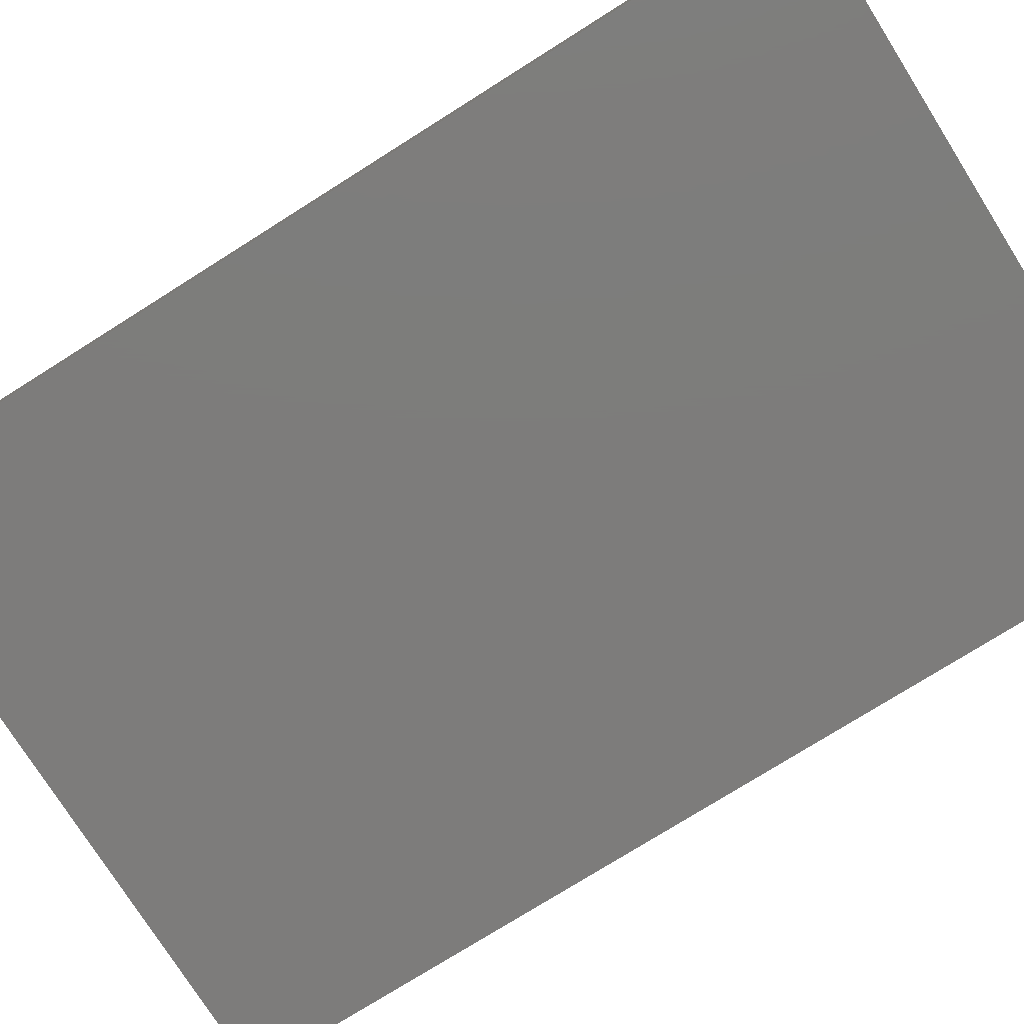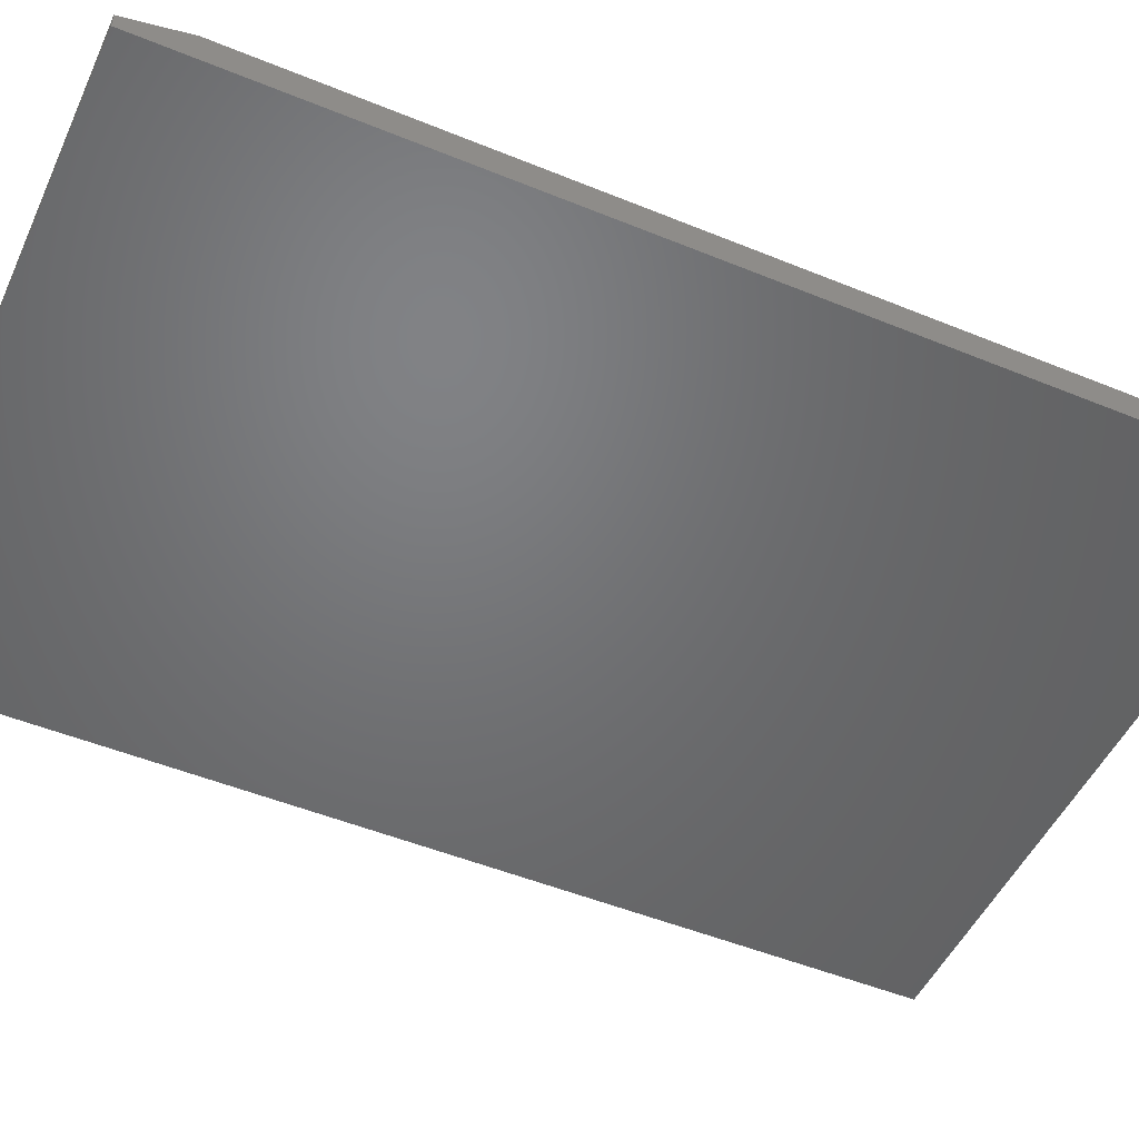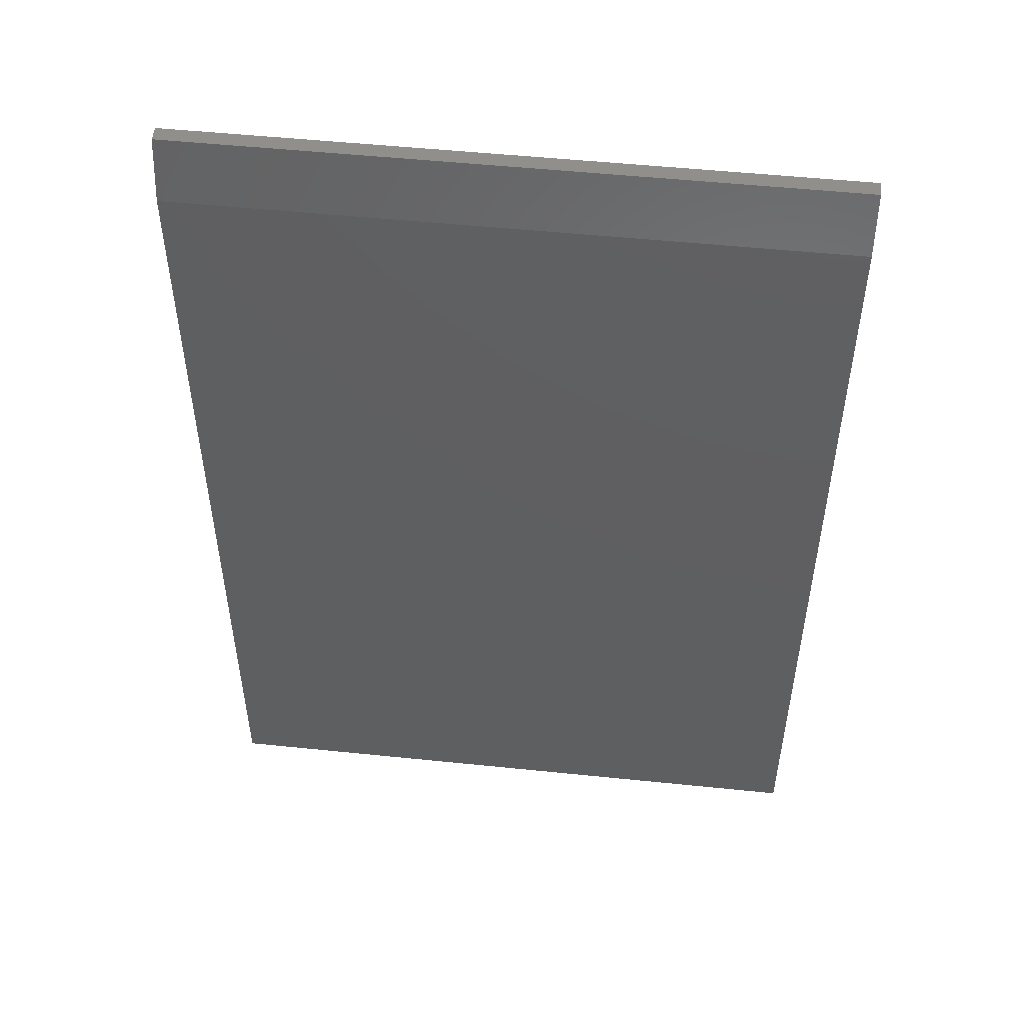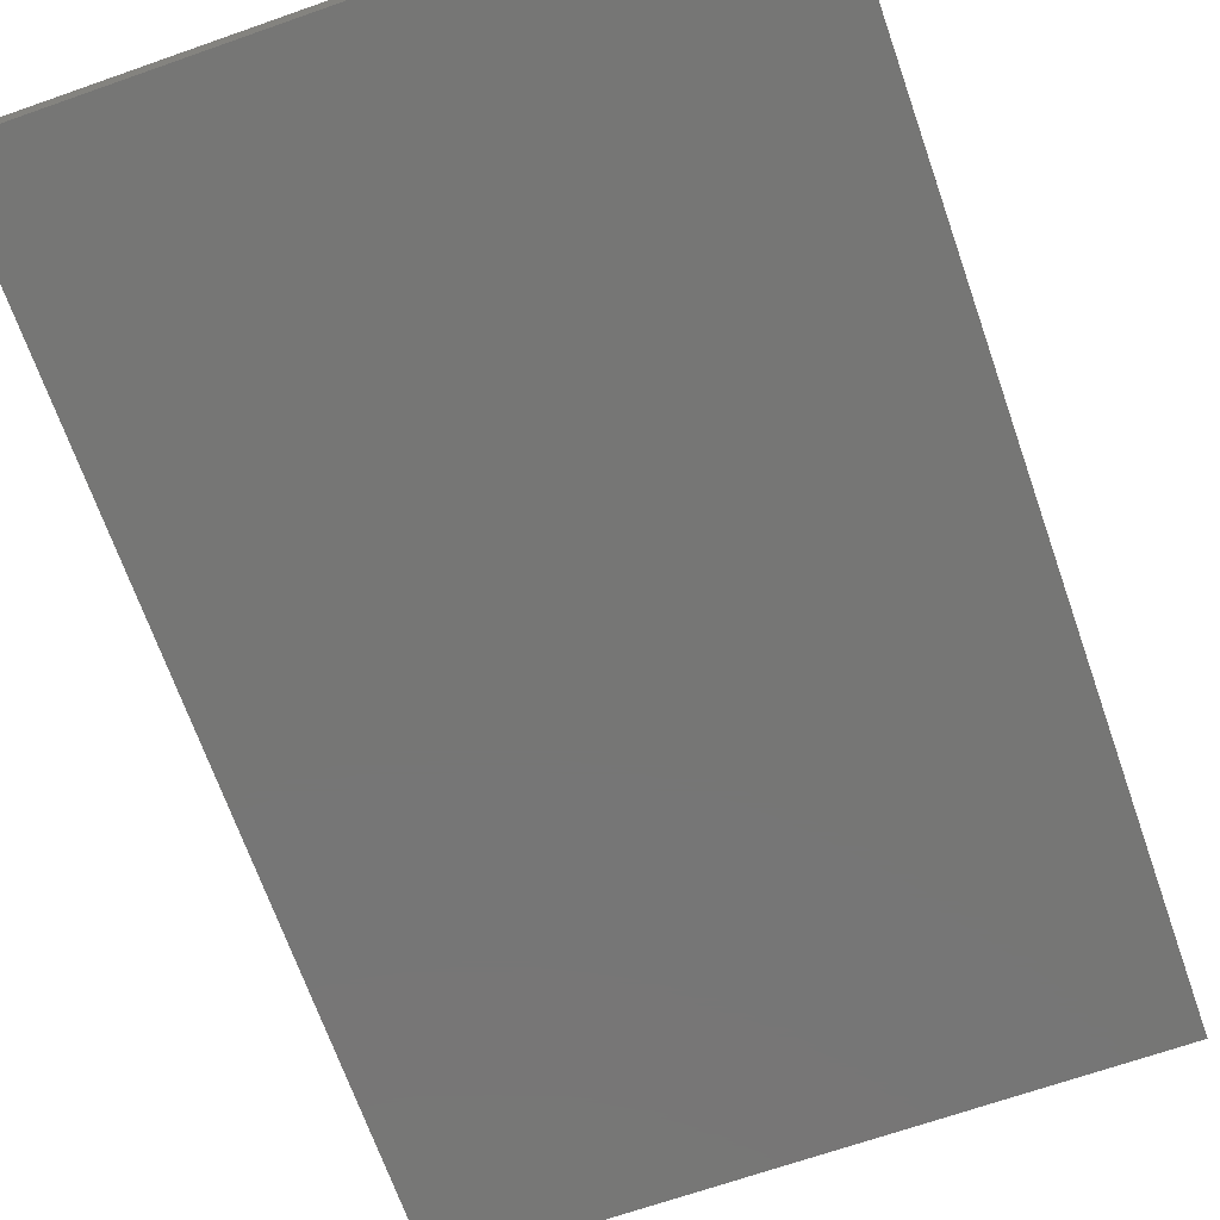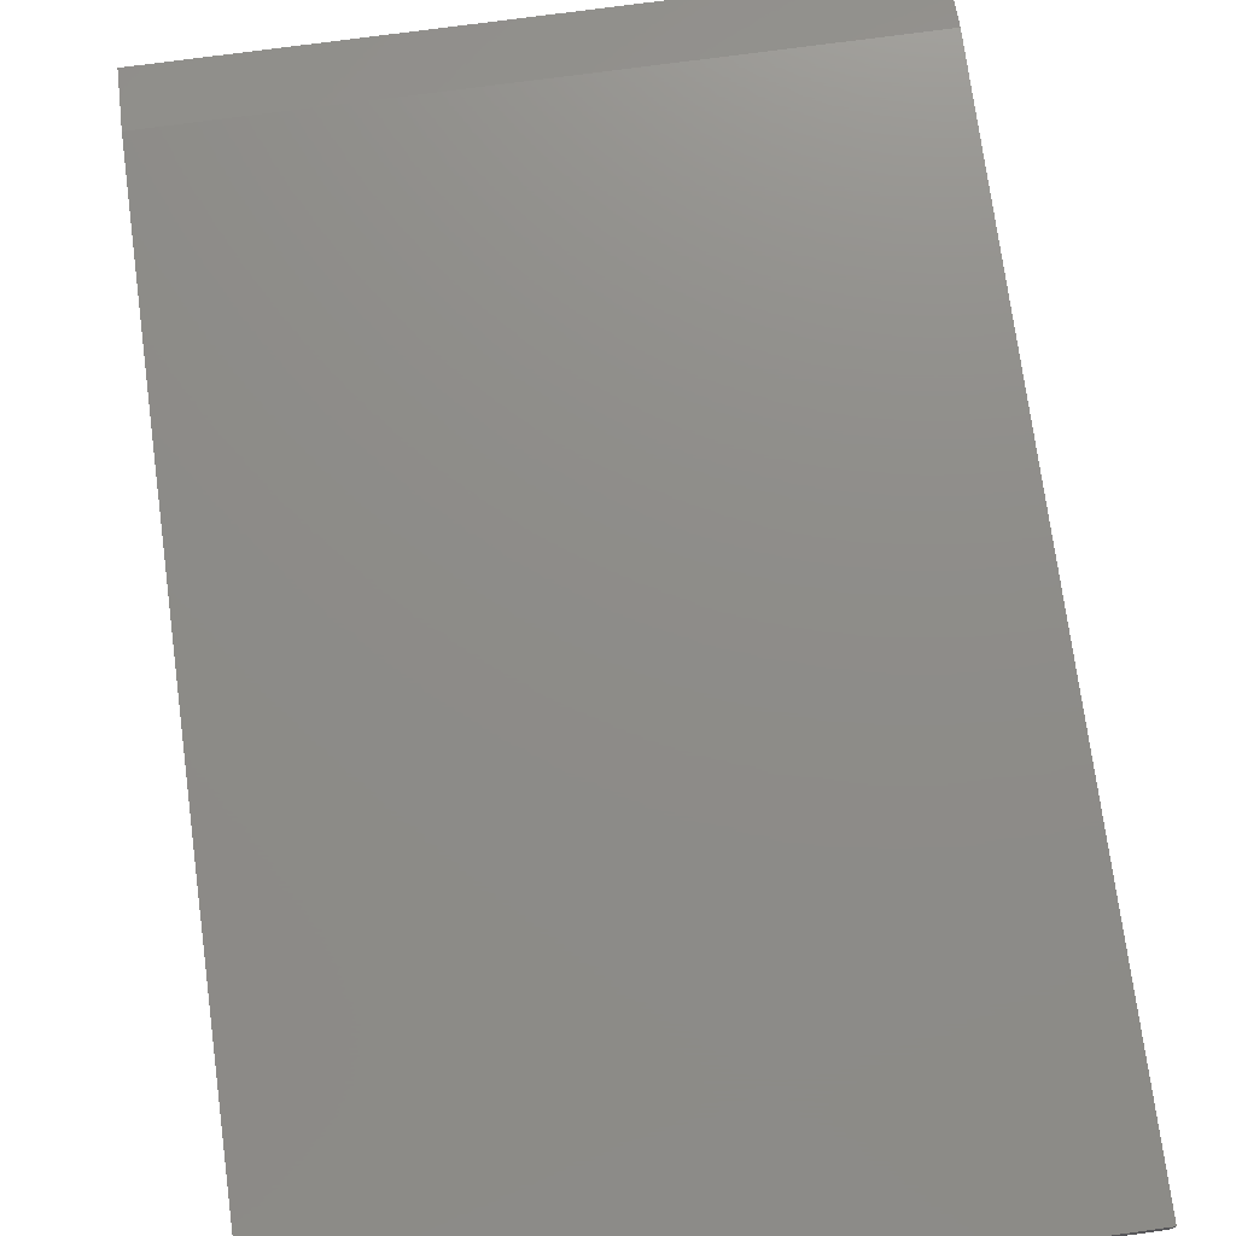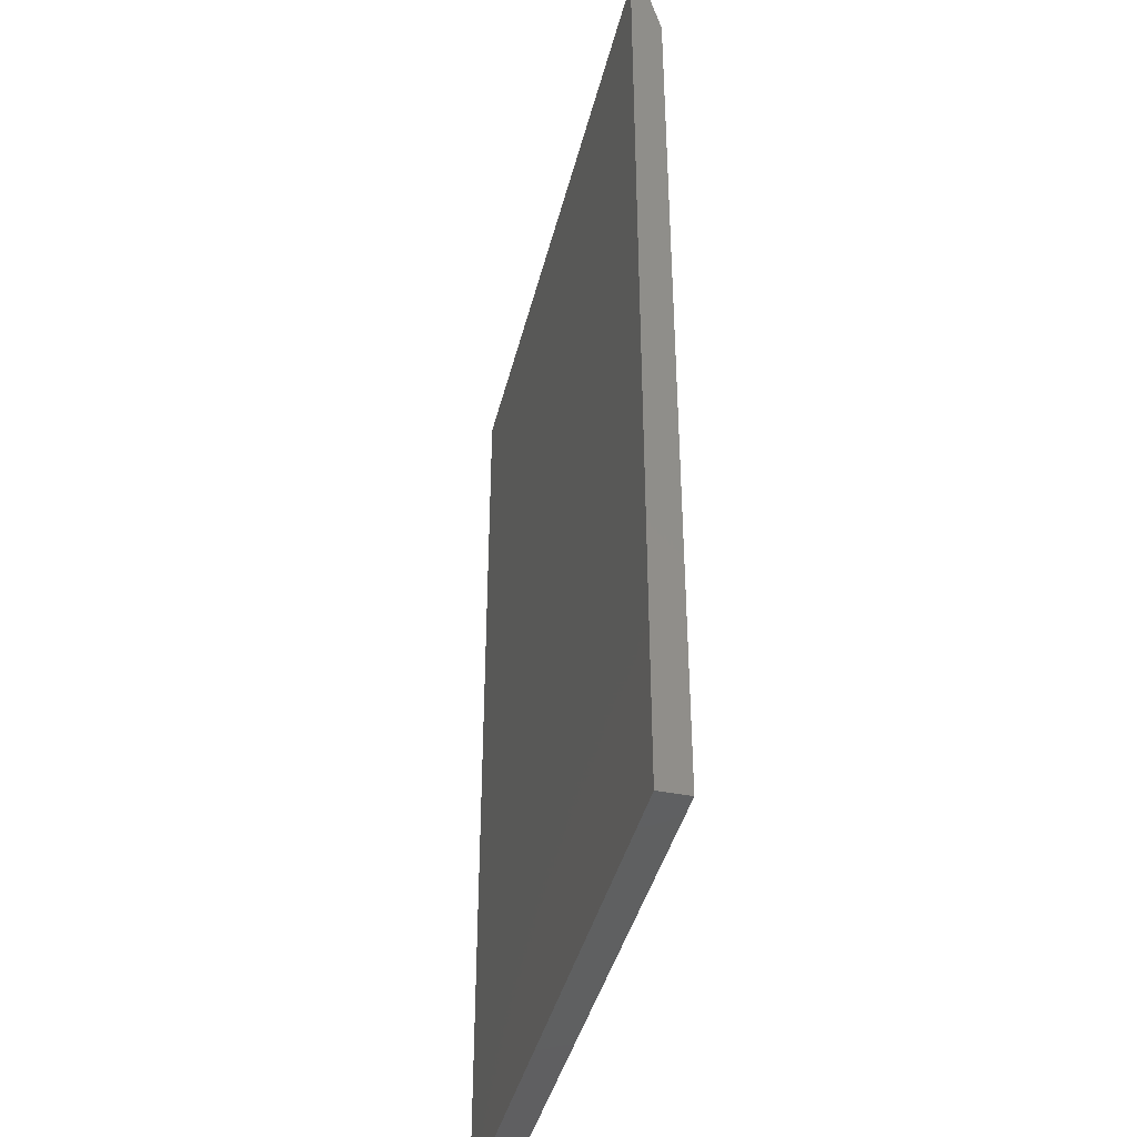
<metadata>
{"format":"stl","ext":"stl","renderer":"f3d","projection":"perspective","resolution":1024,"background":"white","views":[{"elev":-76.1,"azim":122.2,"up":"+Z"},{"elev":-49.9,"azim":-114.3,"up":"+Z"},{"elev":51.4,"azim":6.4,"up":"+Y"},{"elev":-68.6,"azim":19.3,"up":"+Z"},{"elev":74.6,"azim":-7.7,"up":"+Z"},{"elev":-41.0,"azim":-103.6,"up":"+Y"}]}
</metadata>
<code>
# stl→obj: 10 verts, 16 faces
v -0.3281 -0.2578 0.01562
v 0.3402 -0.2578 0.01562
v -0.3281 0.6875 0.01562
v 0.3402 0.6875 0.01562
v -0.3281 -0.2578 -0.01562
v -0.3281 0.75 -0.01562
v -0.3281 0.75 0
v 0.3402 0.75 0
v 0.3402 0.75 -0.01562
v 0.3402 -0.2578 -0.01562
f 1 2 3
f 3 2 4
f 5 1 6
f 6 1 3
f 6 3 7
f 8 9 7
f 7 9 6
f 2 10 4
f 4 10 9
f 4 9 8
f 3 4 7
f 7 4 8
f 5 6 10
f 10 6 9
f 1 5 2
f 2 5 10

</code>
